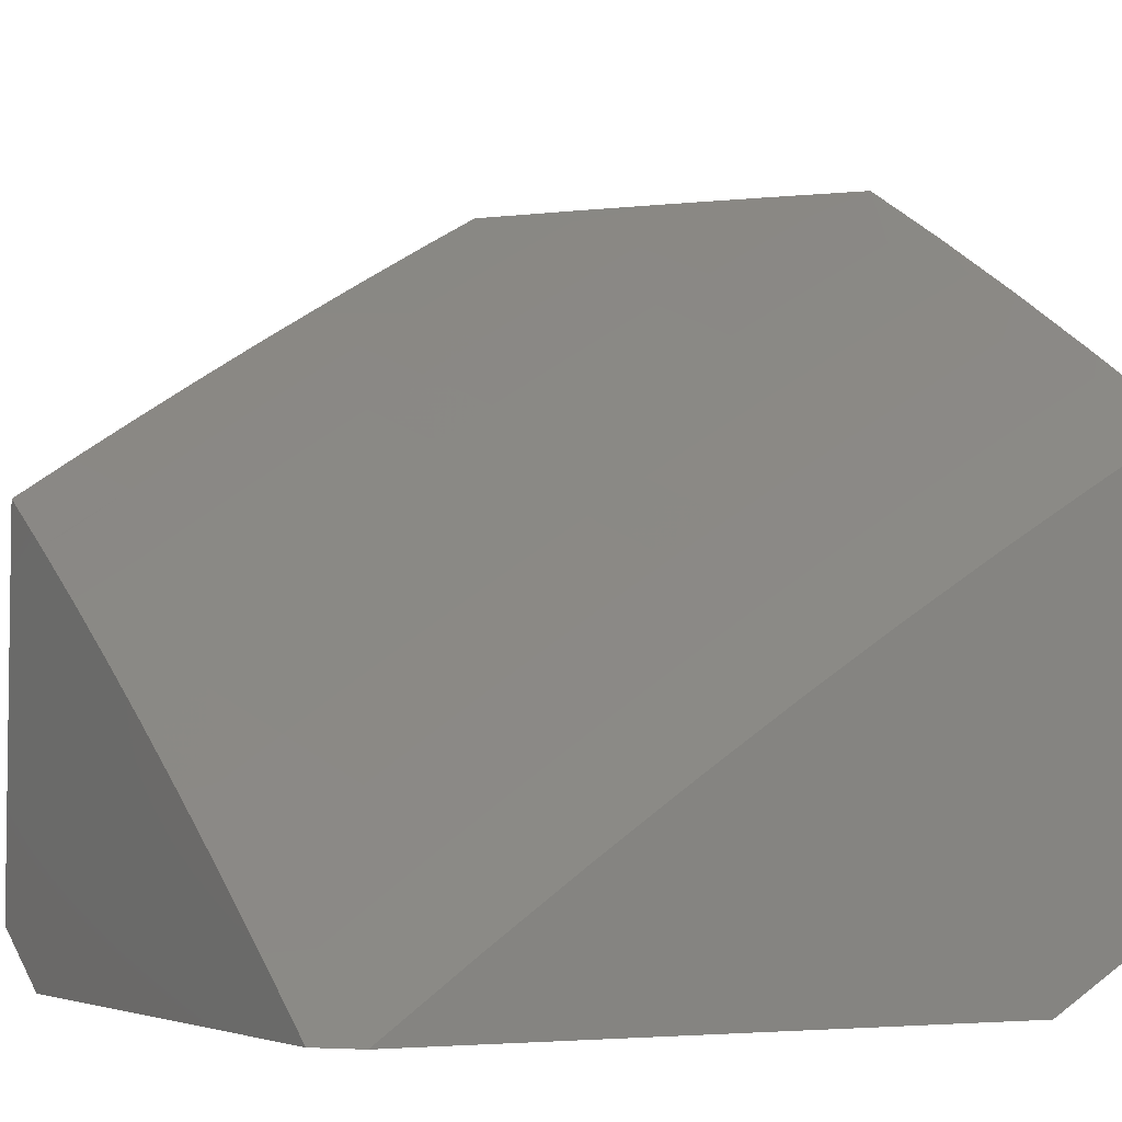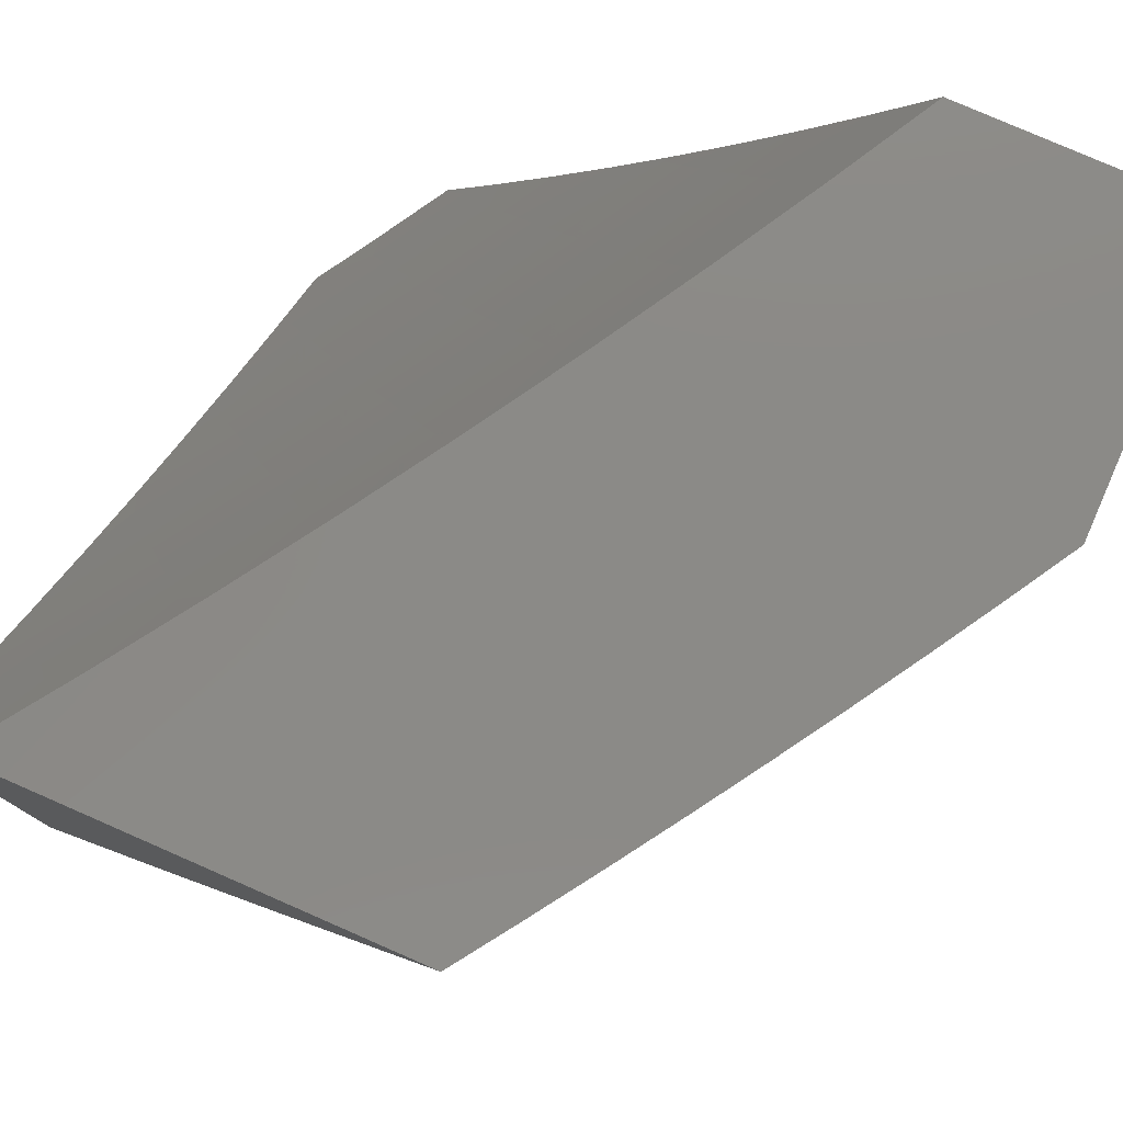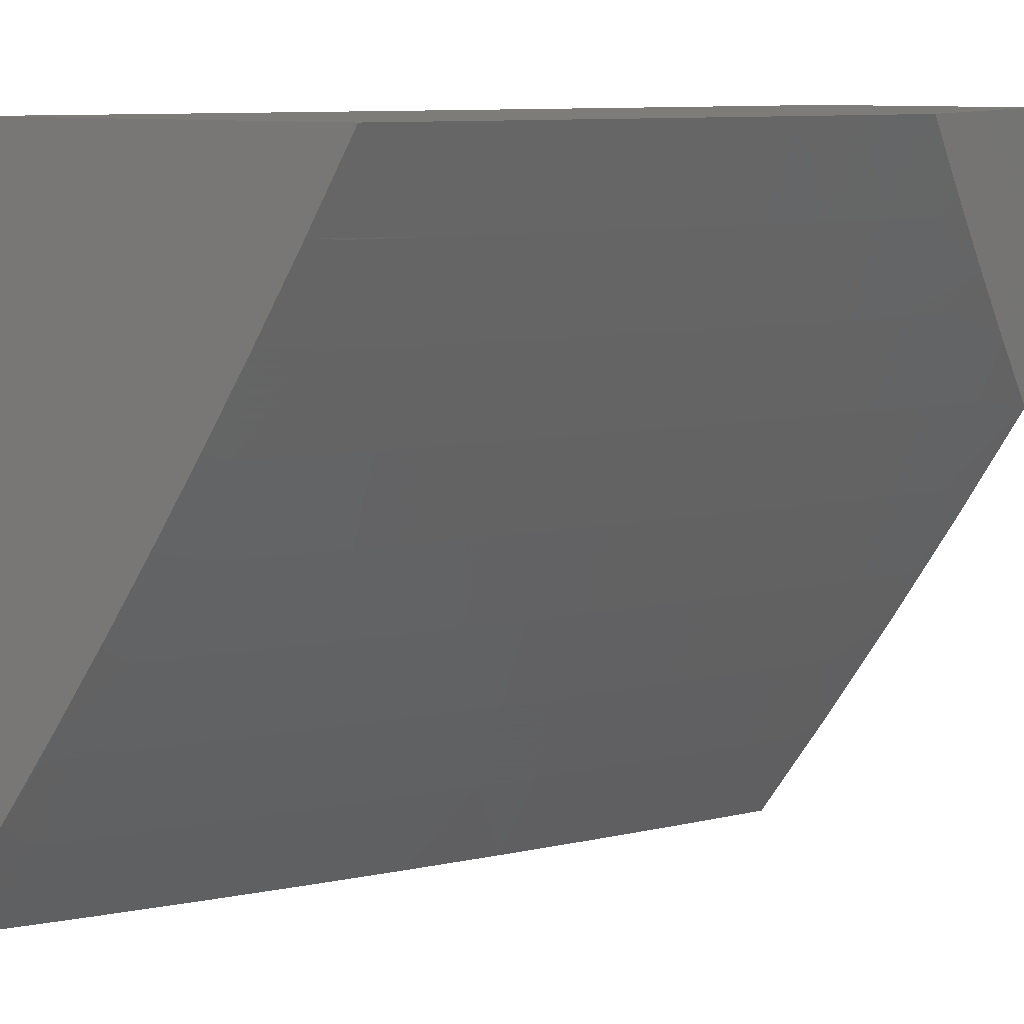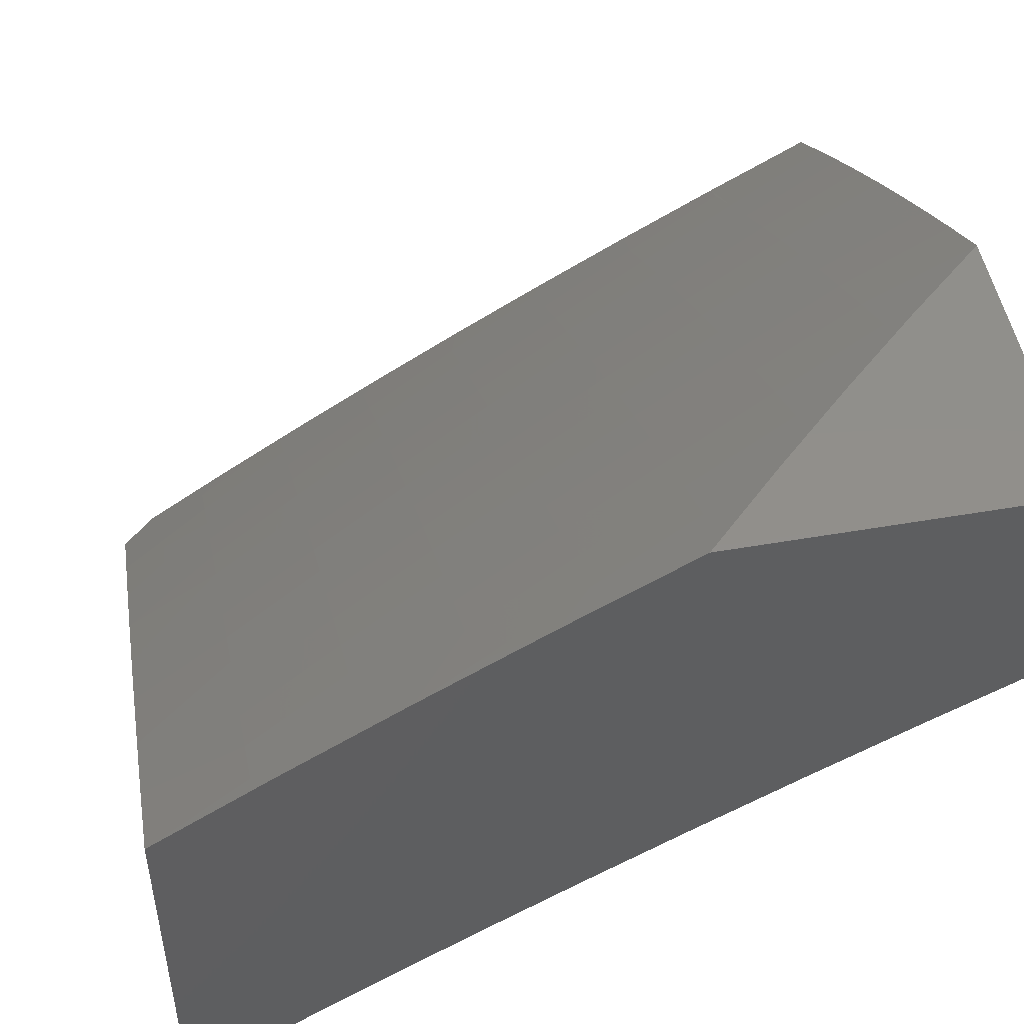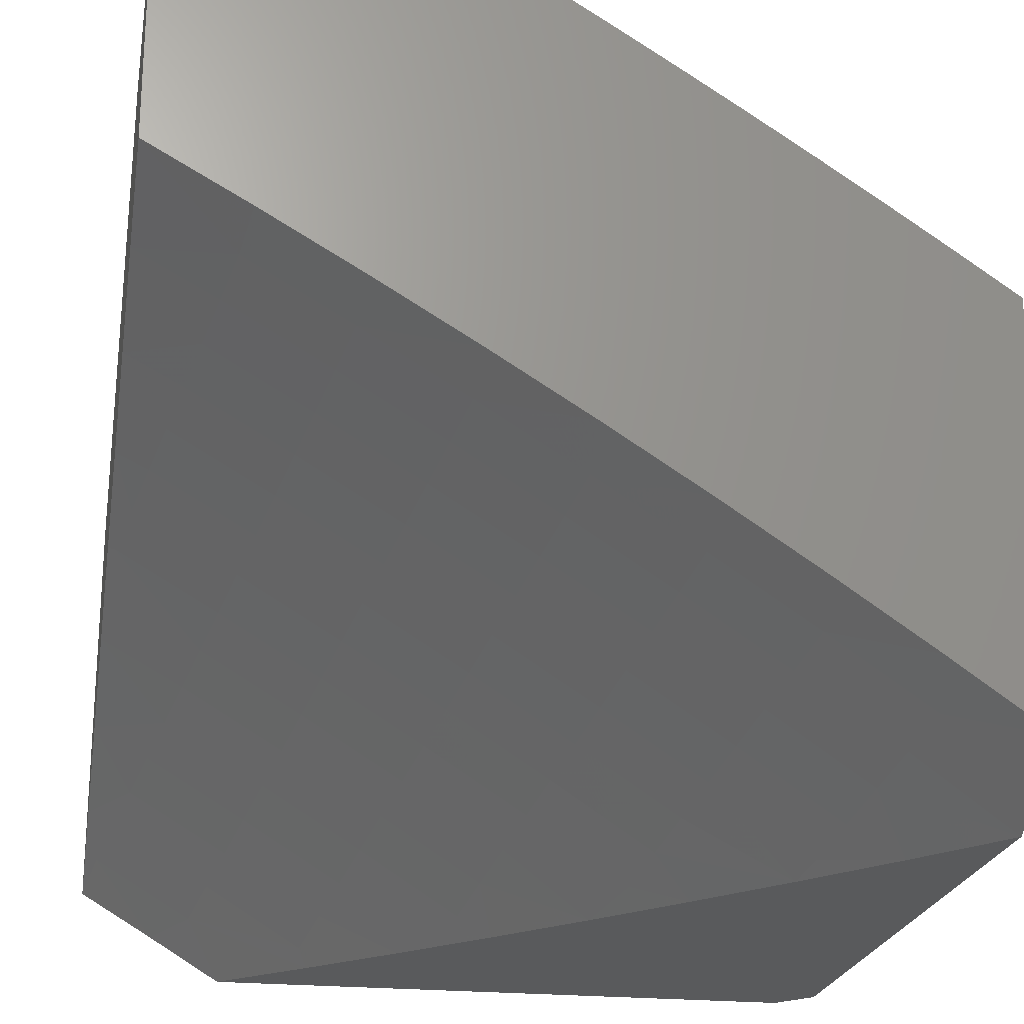
<metadata>
{"format":"stl","ext":"stl","renderer":"f3d","projection":"perspective","resolution":1024,"background":"white","views":[{"elev":-4.6,"azim":152.6,"up":"+Y"},{"elev":78.8,"azim":113.6,"up":"+Z"},{"elev":10.0,"azim":119.1,"up":"+Z"},{"elev":50.1,"azim":-100.8,"up":"+Y"},{"elev":-22.6,"azim":-9.9,"up":"+Y"}]}
</metadata>
<code>
# stl→obj: 226 verts, 448 faces
v 5 8.192 -5.879
v 5 8.112 -6
v 5.015 8.144 -5.939
v 5.093 8.057 -6
v 5.14 8.069 -5.939
v 5.186 8 -6
v 5.295 8 -5.898
v 5.283 8.021 -5.877
v 5.401 8 -5.794
v 5.302 8.05 -5.816
v 5.32 8.078 -5.754
v 5.177 8.127 -5.816
v 5.195 8.156 -5.754
v 5.051 8.202 -5.816
v 5.069 8.231 -5.754
v 5 8.27 -5.756
v 5.086 8.26 -5.692
v 5 8.346 -5.633
v 5.104 8.288 -5.63
v 5.121 8.315 -5.567
v 5.248 8.239 -5.567
v 5.265 8.266 -5.505
v 5.392 8.187 -5.505
v 5.41 8.214 -5.442
v 5.536 8.133 -5.442
v 5.554 8.159 -5.379
v 5.68 8.076 -5.379
v 5.698 8.101 -5.316
v 5.809 8 -5.359
v 5.823 8.016 -5.316
v 5.905 8 -5.246
v 5.841 8.041 -5.253
v 5.858 8.065 -5.19
v 5.715 8.126 -5.253
v 5.733 8.151 -5.19
v 5.589 8.21 -5.253
v 5.606 8.235 -5.19
v 5.461 8.292 -5.253
v 5.478 8.317 -5.19
v 5.333 8.371 -5.253
v 5.349 8.397 -5.19
v 5.203 8.449 -5.253
v 5.219 8.475 -5.19
v 5.072 8.525 -5.253
v 5.088 8.551 -5.19
v 5 8.564 -5.256
v 5 8.633 -5.128
v 5.103 8.576 -5.127
v 5.118 8.602 -5.064
v 5.25 8.525 -5.064
v 5.257 8.555 -5
v 5.383 8.479 -5
v 5.381 8.447 -5.064
v 5.509 8.402 -5
v 5.51 8.367 -5.064
v 5.634 8.322 -5
v 5.639 8.284 -5.064
v 5.757 8.241 -5
v 5.767 8.2 -5.064
v 5.879 8.158 -5
v 5.893 8.113 -5.064
v 6 8.074 -5
v 6 8 -5.13
v 5.876 8.089 -5.127
v 5.463 8.026 -5.692
v 5.506 8 -5.688
v 5.482 8.053 -5.63
v 5.609 8 -5.58
v 5.5 8.08 -5.567
v 5.643 8.024 -5.505
v 5.518 8.107 -5.505
v 5.662 8.05 -5.442
v 5.71 8 -5.471
v 5.129 8.629 -5
v 5 8.701 -5
v 5.057 8.498 -5.316
v 5 8.493 -5.383
v 5.041 8.472 -5.379
v 5.025 8.445 -5.442
v 5.171 8.397 -5.379
v 5.154 8.37 -5.442
v 5.299 8.319 -5.379
v 5.283 8.293 -5.442
v 5.427 8.24 -5.379
v 5 8.42 -5.508
v 5.009 8.417 -5.505
v 5.138 8.343 -5.505
v 5.033 8.173 -5.877
v 5.159 8.098 -5.877
v 5.213 8.184 -5.692
v 5.339 8.106 -5.692
v 5.231 8.211 -5.63
v 5.357 8.133 -5.63
v 5.375 8.161 -5.567
v 5.316 8.346 -5.316
v 5.187 8.423 -5.316
v 5.444 8.266 -5.316
v 5.572 8.185 -5.316
v 5.365 8.422 -5.127
v 5.234 8.5 -5.127
v 5.494 8.342 -5.127
v 5.623 8.26 -5.127
v 5.75 8.176 -5.127
v 6 8 -5.955
v 5.957 8 -6
v 5.957 8.086 -5.877
v 5.842 8.085 -6
v 5.887 8.137 -5.877
v 5.817 8.187 -5.877
v 5.856 8.242 -5.753
v 5.785 8.291 -5.753
v 5.823 8.345 -5.629
v 5.751 8.395 -5.629
v 5.788 8.448 -5.504
v 5.715 8.497 -5.504
v 5.75 8.549 -5.379
v 5.677 8.598 -5.379
v 5.711 8.648 -5.253
v 5.637 8.697 -5.253
v 5.669 8.747 -5.127
v 5.594 8.795 -5.127
v 5.689 8.802 -5
v 5.61 8.853 -5
v 5.519 8.842 -5.127
v 5.531 8.903 -5
v 5.444 8.889 -5.127
v 5.451 8.952 -5
v 5.368 8.935 -5.127
v 5.371 9 -5
v 5.292 8.98 -5.127
v 5.281 9 -5.101
v 5.189 9 -5.2
v 5.262 8.929 -5.253
v 5.186 8.973 -5.253
v 5.231 8.876 -5.379
v 5.155 8.92 -5.379
v 5.199 8.822 -5.504
v 5.124 8.866 -5.504
v 5.166 8.767 -5.629
v 5.092 8.81 -5.629
v 5.133 8.71 -5.753
v 5.059 8.754 -5.753
v 5.099 8.653 -5.877
v 5.025 8.695 -5.877
v 5 8.631 -6
v 5 8.727 -5.851
v 5.725 8.168 -6
v 5.747 8.236 -5.877
v 5.714 8.341 -5.753
v 5.68 8.444 -5.629
v 5.643 8.545 -5.504
v 5.603 8.646 -5.379
v 5.562 8.745 -5.253
v 5.676 8.285 -5.877
v 5.607 8.249 -6
v 5.605 8.333 -5.877
v 5.488 8.329 -6
v 5.534 8.381 -5.877
v 5.462 8.428 -5.877
v 5.499 8.484 -5.753
v 5.426 8.531 -5.753
v 5.462 8.586 -5.629
v 5.388 8.632 -5.629
v 5.422 8.687 -5.504
v 5.348 8.733 -5.504
v 5.381 8.786 -5.379
v 5.306 8.831 -5.379
v 5.337 8.884 -5.253
v 5.367 8.407 -6
v 5.39 8.474 -5.877
v 5.353 8.577 -5.753
v 5.315 8.678 -5.629
v 5.274 8.778 -5.504
v 5.318 8.52 -5.877
v 5.246 8.483 -6
v 5.245 8.565 -5.877
v 5.124 8.558 -6
v 5.172 8.609 -5.877
v 5 8.82 -5.7
v 5.017 8.853 -5.629
v 5.049 8.909 -5.504
v 5 8.911 -5.547
v 5 9 -5.393
v 5.079 8.964 -5.379
v 5.096 9 -5.298
v 5.768 8.751 -5
v 5.743 8.698 -5.127
v 5.784 8.599 -5.253
v 5.823 8.499 -5.379
v 5.86 8.398 -5.504
v 5.894 8.295 -5.629
v 5.927 8.191 -5.753
v 5.846 8.699 -5
v 5.817 8.649 -5.127
v 5.858 8.55 -5.253
v 5.896 8.449 -5.379
v 5.931 8.347 -5.504
v 5.965 8.244 -5.629
v 6 8.158 -5.722
v 5.997 8.14 -5.753
v 6 8.08 -5.839
v 5.923 8.647 -5
v 5.891 8.599 -5.127
v 5.93 8.499 -5.253
v 5.968 8.398 -5.379
v 6 8.31 -5.486
v 6 8.235 -5.604
v 6 8.594 -5
v 6 8.525 -5.123
v 5.964 8.548 -5.127
v 6 8.455 -5.245
v 6 8.383 -5.366
v 5.643 8.389 -5.753
v 5.607 8.492 -5.629
v 5.569 8.593 -5.504
v 5.53 8.693 -5.379
v 5.488 8.792 -5.253
v 5.571 8.437 -5.753
v 5.535 8.539 -5.629
v 5.496 8.64 -5.504
v 5.455 8.74 -5.379
v 5.413 8.838 -5.253
v 5.28 8.622 -5.753
v 5.241 8.723 -5.629
v 5.207 8.667 -5.753
v 5 9 -5
f 1 2 3
f 3 2 4
f 3 4 5
f 5 4 6
f 5 6 7
f 5 7 8
f 8 7 9
f 8 9 10
f 10 9 11
f 10 11 12
f 12 11 13
f 12 13 14
f 14 13 15
f 14 15 16
f 16 15 17
f 16 17 18
f 18 17 19
f 18 19 20
f 20 19 21
f 20 21 22
f 22 21 23
f 22 23 24
f 24 23 25
f 24 25 26
f 26 25 27
f 26 27 28
f 28 27 29
f 28 29 30
f 30 29 31
f 30 31 32
f 32 31 33
f 32 33 34
f 34 33 35
f 34 35 36
f 36 35 37
f 36 37 38
f 38 37 39
f 38 39 40
f 40 39 41
f 40 41 42
f 42 41 43
f 42 43 44
f 44 43 45
f 44 45 46
f 46 45 47
f 47 45 48
f 47 48 49
f 49 48 50
f 49 50 51
f 51 50 52
f 52 50 53
f 52 53 54
f 54 53 55
f 54 55 56
f 56 55 57
f 56 57 58
f 58 57 59
f 58 59 60
f 60 59 61
f 60 61 62
f 62 61 63
f 63 61 64
f 63 64 33
f 33 64 35
f 11 9 65
f 65 9 66
f 65 66 67
f 67 66 68
f 67 68 69
f 69 68 70
f 69 70 71
f 71 70 72
f 71 72 25
f 25 72 27
f 68 73 70
f 70 73 72
f 73 29 72
f 72 29 27
f 31 63 33
f 51 74 49
f 49 74 75
f 49 75 47
f 44 46 76
f 76 46 77
f 76 77 78
f 78 77 79
f 78 79 80
f 80 79 81
f 80 81 82
f 82 81 83
f 82 83 84
f 84 83 24
f 84 24 26
f 77 85 79
f 79 85 86
f 79 86 81
f 81 86 87
f 81 87 83
f 83 87 22
f 83 22 24
f 85 18 86
f 86 18 20
f 86 20 87
f 87 20 22
f 16 1 14
f 14 1 88
f 14 88 12
f 12 88 89
f 12 89 10
f 10 89 8
f 88 1 3
f 88 3 89
f 89 3 5
f 89 5 8
f 17 15 90
f 90 15 13
f 90 13 91
f 91 13 11
f 91 11 65
f 19 17 92
f 92 17 90
f 92 90 93
f 93 90 91
f 93 91 67
f 67 91 65
f 19 92 21
f 21 92 94
f 21 94 23
f 23 94 71
f 23 71 25
f 94 92 93
f 82 95 80
f 80 95 96
f 80 96 78
f 78 96 76
f 95 40 96
f 96 40 42
f 96 42 76
f 76 42 44
f 95 82 97
f 97 82 84
f 97 84 98
f 98 84 26
f 98 26 28
f 40 95 38
f 38 95 97
f 38 97 36
f 36 97 98
f 36 98 34
f 34 98 28
f 34 28 32
f 32 28 30
f 41 99 43
f 43 99 100
f 43 100 45
f 45 100 48
f 99 53 100
f 100 53 50
f 100 50 48
f 99 41 101
f 101 41 39
f 101 39 102
f 102 39 37
f 102 37 103
f 103 37 35
f 103 35 64
f 53 99 55
f 55 99 101
f 55 101 57
f 57 101 102
f 57 102 59
f 59 102 103
f 59 103 61
f 61 103 64
f 67 69 93
f 93 69 94
f 69 71 94
f 104 105 106
f 106 105 107
f 106 107 108
f 108 107 109
f 108 109 110
f 110 109 111
f 110 111 112
f 112 111 113
f 112 113 114
f 114 113 115
f 114 115 116
f 116 115 117
f 116 117 118
f 118 117 119
f 118 119 120
f 120 119 121
f 120 121 122
f 122 121 123
f 123 121 124
f 123 124 125
f 125 124 126
f 125 126 127
f 127 126 128
f 127 128 129
f 129 128 130
f 129 130 131
f 131 130 132
f 132 130 133
f 132 133 134
f 134 133 135
f 134 135 136
f 136 135 137
f 136 137 138
f 138 137 139
f 138 139 140
f 140 139 141
f 140 141 142
f 142 141 143
f 142 143 144
f 144 143 145
f 144 145 146
f 107 147 109
f 109 147 148
f 109 148 111
f 111 148 149
f 111 149 113
f 113 149 150
f 113 150 115
f 115 150 151
f 115 151 117
f 117 151 152
f 117 152 119
f 119 152 153
f 119 153 121
f 121 153 124
f 148 147 154
f 154 147 155
f 154 155 156
f 156 155 157
f 156 157 158
f 158 157 159
f 158 159 160
f 160 159 161
f 160 161 162
f 162 161 163
f 162 163 164
f 164 163 165
f 164 165 166
f 166 165 167
f 166 167 168
f 168 167 133
f 168 133 130
f 157 169 159
f 159 169 170
f 159 170 161
f 161 170 171
f 161 171 163
f 163 171 172
f 163 172 165
f 165 172 173
f 165 173 167
f 167 173 135
f 167 135 133
f 170 169 174
f 174 169 175
f 174 175 176
f 176 175 177
f 176 177 178
f 178 177 143
f 178 143 141
f 177 145 143
f 144 146 142
f 142 146 179
f 142 179 140
f 140 179 180
f 140 180 181
f 181 180 182
f 181 182 183
f 179 182 180
f 181 183 184
f 184 183 185
f 184 185 136
f 136 185 134
f 185 132 134
f 122 186 120
f 120 186 187
f 120 187 118
f 118 187 188
f 118 188 116
f 116 188 189
f 116 189 114
f 114 189 190
f 114 190 112
f 112 190 191
f 112 191 110
f 110 191 192
f 110 192 108
f 108 192 106
f 186 193 187
f 187 193 194
f 187 194 188
f 188 194 195
f 188 195 189
f 189 195 196
f 189 196 190
f 190 196 197
f 190 197 191
f 191 197 198
f 191 198 192
f 192 198 199
f 192 199 200
f 200 199 201
f 200 201 106
f 106 201 104
f 193 202 194
f 194 202 203
f 194 203 195
f 195 203 204
f 195 204 196
f 196 204 205
f 196 205 197
f 197 205 206
f 197 206 198
f 198 206 207
f 198 207 199
f 202 208 203
f 203 208 209
f 203 209 210
f 210 209 204
f 210 204 203
f 209 211 204
f 204 211 205
f 211 212 205
f 205 212 206
f 192 200 106
f 156 213 154
f 154 213 149
f 154 149 148
f 149 213 150
f 150 213 214
f 150 214 151
f 151 214 215
f 151 215 152
f 152 215 216
f 152 216 153
f 153 216 217
f 153 217 124
f 124 217 126
f 213 156 218
f 218 156 158
f 218 158 160
f 160 219 218
f 218 219 214
f 218 214 213
f 214 219 215
f 215 219 220
f 215 220 216
f 216 220 221
f 216 221 217
f 217 221 222
f 217 222 126
f 126 222 128
f 220 219 162
f 162 219 160
f 221 220 164
f 164 220 162
f 176 223 174
f 174 223 171
f 174 171 170
f 171 223 172
f 172 223 224
f 172 224 173
f 173 224 137
f 173 137 135
f 223 176 225
f 225 176 178
f 225 178 141
f 221 164 166
f 221 166 222
f 222 166 168
f 222 168 128
f 128 168 130
f 141 139 225
f 225 139 224
f 225 224 223
f 139 137 224
f 184 136 138
f 184 138 181
f 181 138 140
f 129 131 226
f 226 131 132
f 226 132 185
f 185 183 226
f 63 206 62
f 62 206 212
f 62 212 211
f 104 201 63
f 63 201 199
f 63 199 207
f 207 206 63
f 211 209 62
f 62 209 208
f 63 31 104
f 104 31 29
f 104 29 73
f 73 68 104
f 104 68 105
f 105 68 66
f 105 66 9
f 9 7 105
f 105 7 6
f 4 157 6
f 6 157 155
f 6 155 147
f 4 2 157
f 157 2 169
f 169 2 175
f 175 2 177
f 177 2 145
f 147 107 6
f 6 107 105
f 226 75 129
f 129 75 74
f 129 74 127
f 127 74 51
f 127 51 125
f 125 51 123
f 123 51 52
f 123 52 122
f 122 52 54
f 122 54 186
f 186 54 193
f 193 54 56
f 193 56 202
f 202 56 208
f 208 56 58
f 208 58 60
f 60 62 208
f 2 1 145
f 145 1 16
f 145 16 18
f 145 18 146
f 146 18 85
f 146 85 179
f 179 85 77
f 179 77 182
f 182 77 46
f 182 46 183
f 183 46 47
f 183 47 75
f 75 226 183

</code>
